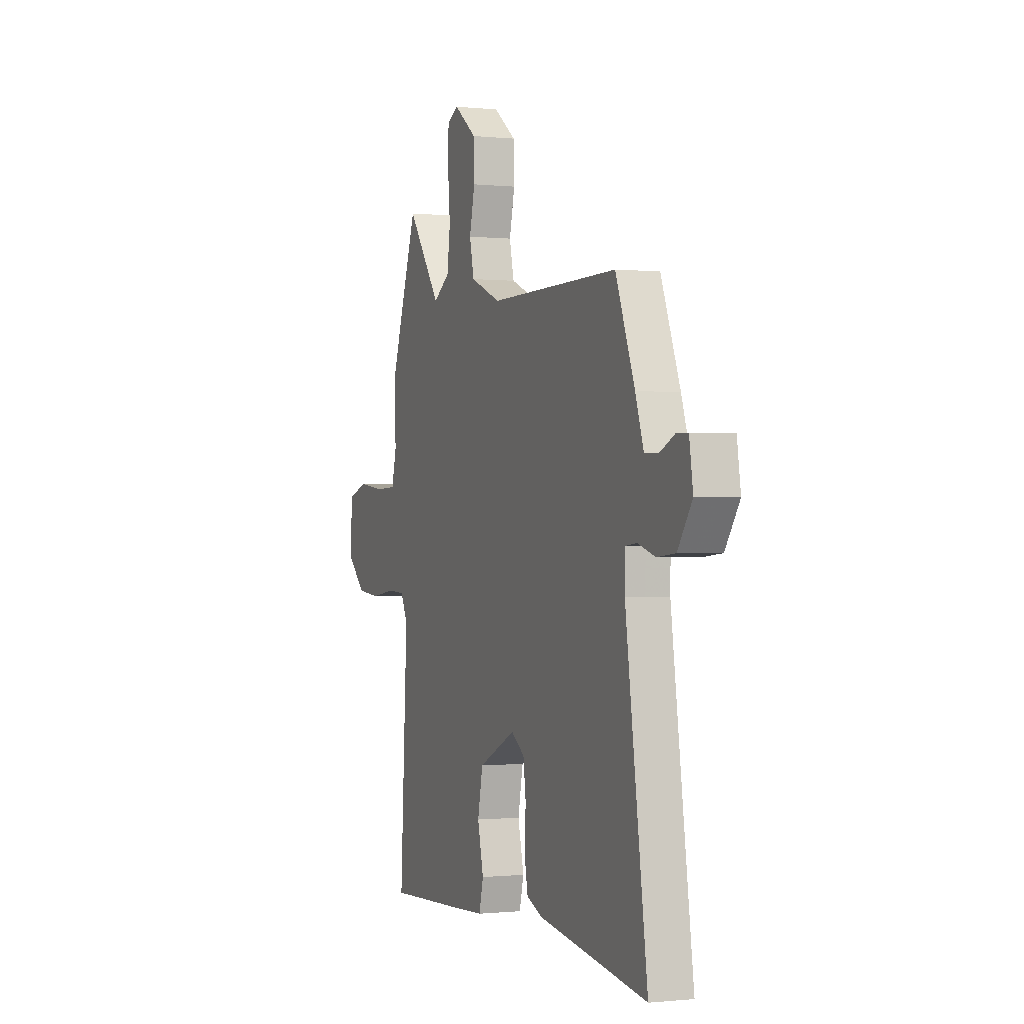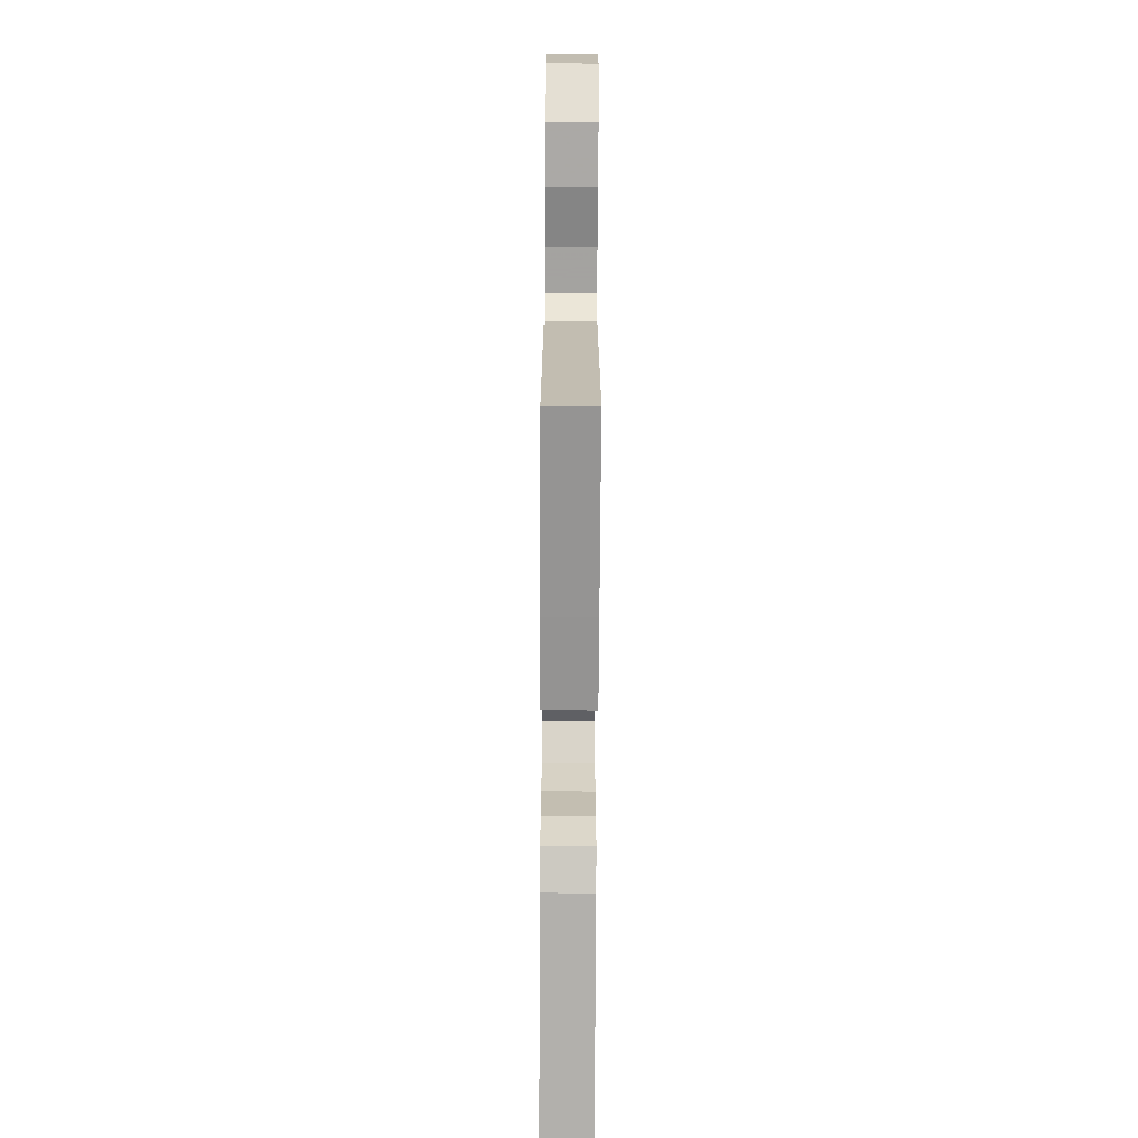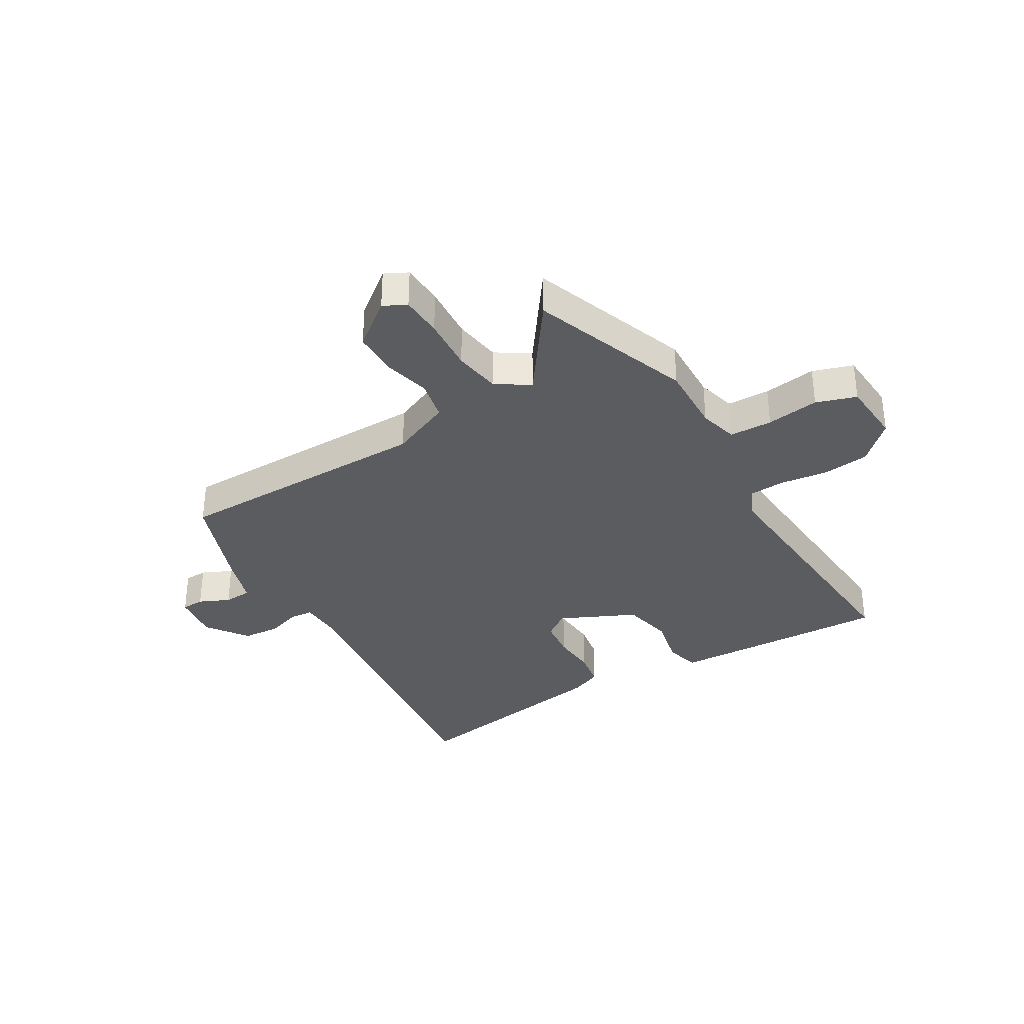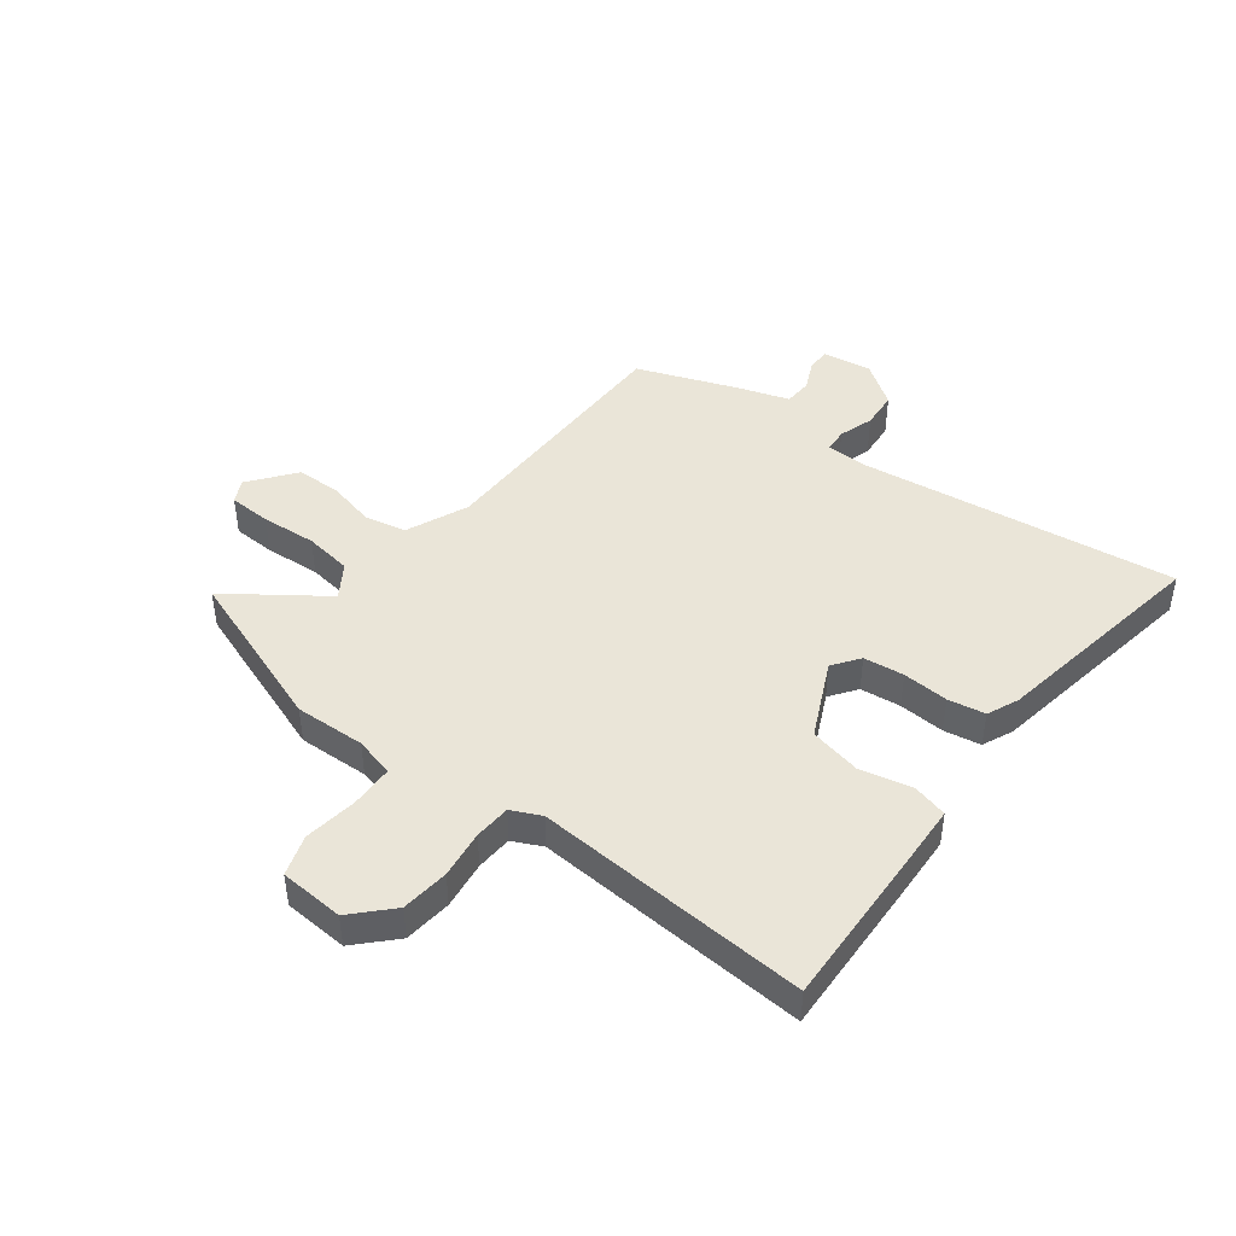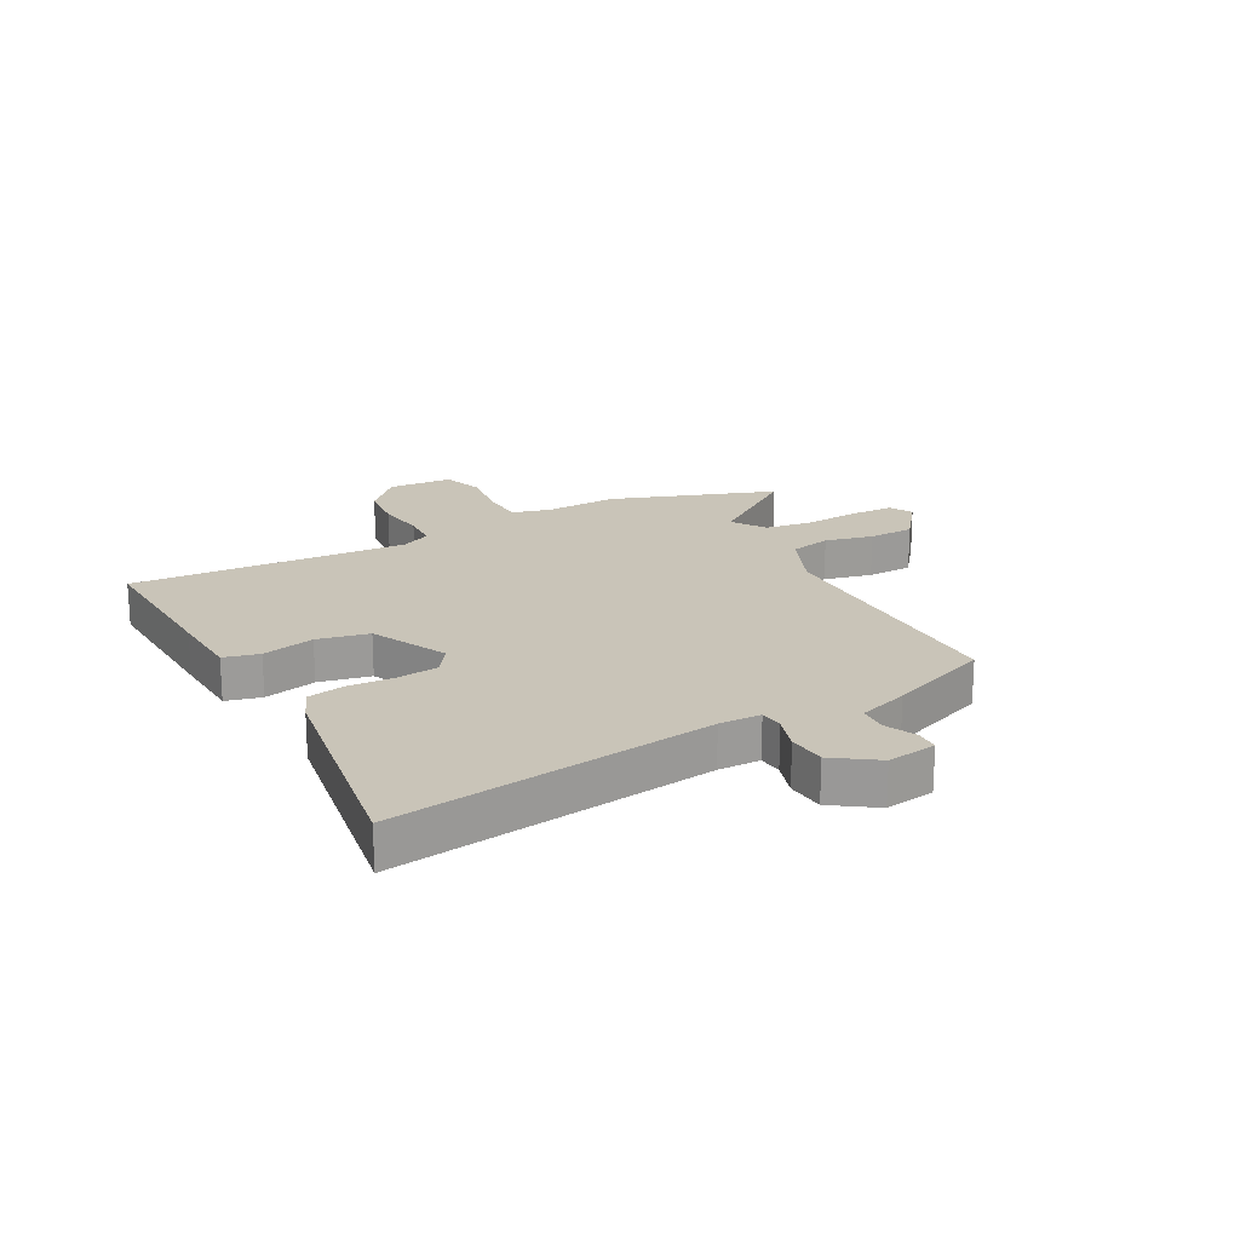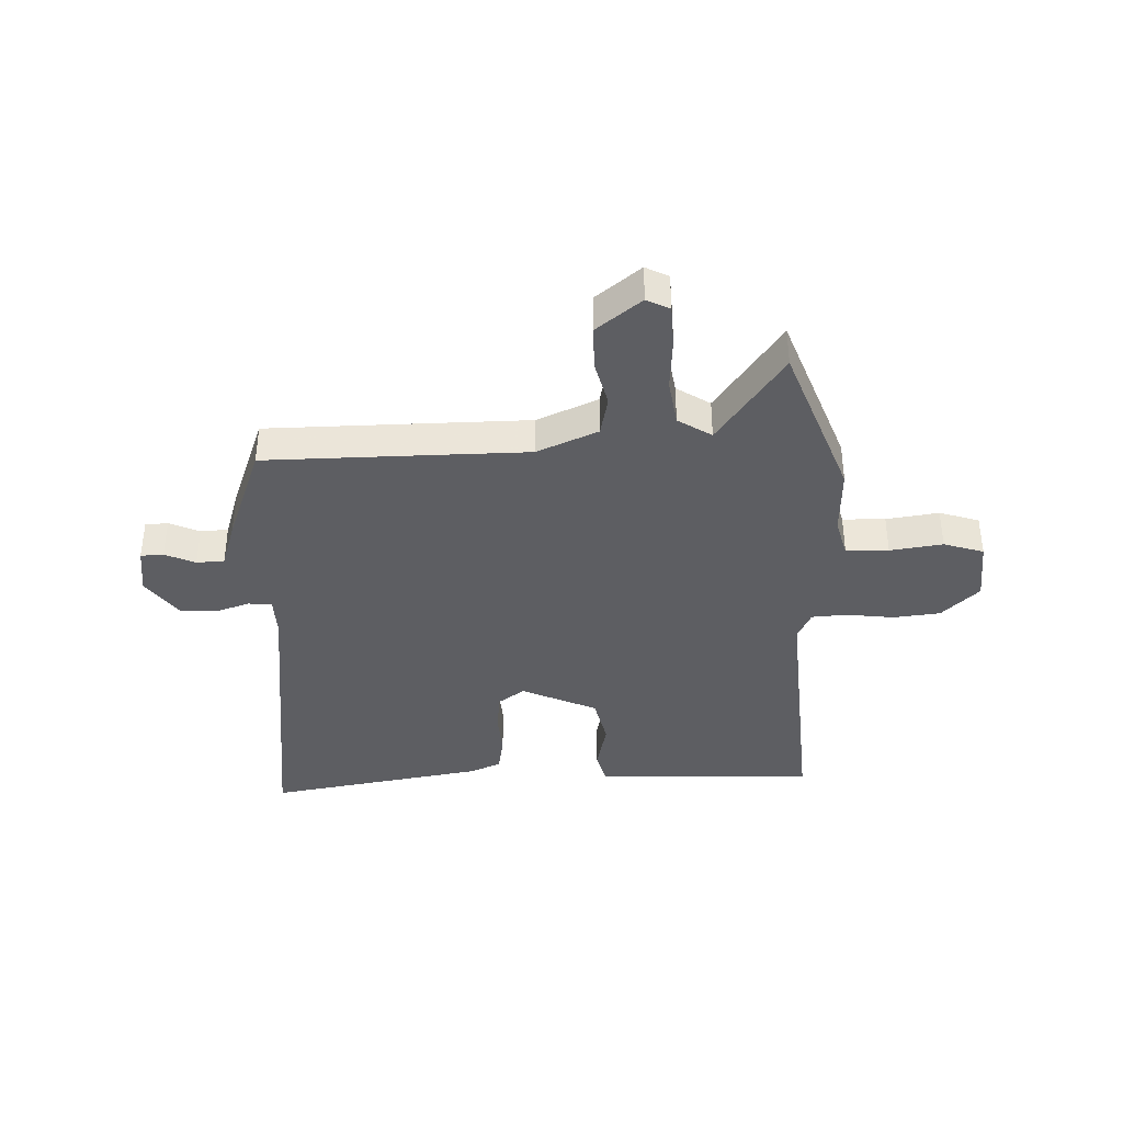
<metadata>
{"format":"obj","ext":"obj","renderer":"f3d","projection":"perspective","resolution":1024,"background":"white","views":[{"elev":-0.5,"azim":-111.5,"up":"+Z"},{"elev":-70.0,"azim":89.7,"up":"+Z"},{"elev":-34.1,"azim":31.6,"up":"+Y"},{"elev":44.7,"azim":128.0,"up":"+Y"},{"elev":20.1,"azim":-118.2,"up":"+Y"},{"elev":-38.3,"azim":3.0,"up":"+Y"}]}
</metadata>
<code>
v 0.496 0.07 -0.508
v 0.231 0.07 -0.495
v 0.107 0.07 -0.488
v 0.092 0.07 -0.427
v 0.113 0.07 -0.337
v 0.095 0.07 -0.248
v -0.037 0.07 -0.184
v -0.084 0.07 -0.217
v -0.093 0.07 -0.287
v -0.089 0.07 -0.367
v -0.101 0.07 -0.431
v -0.155 0.07 -0.454
v -0.542 0.07 -0.514
v -0.465 0.07 0.036
v -0.466 0.07 0.108
v -0.507 0.07 0.112
v -0.568 0.07 0.093
v -0.633 0.07 0.099
v -0.684 0.07 0.173
v -0.671 0.07 0.258
v -0.631 0.07 0.259
v -0.578 0.07 0.234
v -0.529 0.07 0.236
v -0.5 0.07 0.322
v -0.432 0.07 0.497
v 0.027 0.07 0.494
v 0.135 0.07 0.539
v 0.151 0.07 0.61
v 0.132 0.07 0.693
v 0.134 0.07 0.772
v 0.214 0.07 0.833
v 0.254 0.07 0.812
v 0.256 0.07 0.738
v 0.248 0.07 0.642
v 0.259 0.07 0.559
v 0.317 0.07 0.52
v 0.436 0.07 0.683
v 0.535 0.07 0.399
v 0.529 0.07 0.277
v 0.546 0.07 0.208
v 0.621 0.07 0.205
v 0.714 0.07 0.217
v 0.784 0.07 0.193
v 0.79 0.07 0.081
v 0.724 0.07 0.019
v 0.641 0.07 0.011
v 0.558 0.07 0.023
v 0.495 0.07 0.02
v 0.47 0.07 -0.031
v 0.496 0 -0.508
v 0.231 0 -0.495
v 0.107 0 -0.488
v 0.092 0 -0.427
v 0.113 0 -0.337
v 0.095 0 -0.248
v -0.037 0 -0.184
v -0.084 0 -0.217
v -0.093 0 -0.287
v -0.089 0 -0.367
v -0.101 0 -0.431
v -0.155 0 -0.454
v -0.542 0 -0.514
v -0.465 0 0.036
v -0.466 0 0.108
v -0.507 0 0.112
v -0.568 0 0.093
v -0.633 0 0.099
v -0.684 0 0.173
v -0.671 0 0.258
v -0.631 0 0.259
v -0.578 0 0.234
v -0.529 0 0.236
v -0.5 0 0.322
v -0.432 0 0.497
v 0.027 0 0.494
v 0.135 0 0.539
v 0.151 0 0.61
v 0.132 0 0.693
v 0.134 0 0.772
v 0.214 0 0.833
v 0.254 0 0.812
v 0.256 0 0.738
v 0.248 0 0.642
v 0.259 0 0.559
v 0.317 0 0.52
v 0.436 0 0.683
v 0.535 0 0.399
v 0.529 0 0.277
v 0.546 0 0.208
v 0.621 0 0.205
v 0.714 0 0.217
v 0.784 0 0.193
v 0.79 0 0.081
v 0.724 0 0.019
v 0.641 0 0.011
v 0.558 0 0.023
v 0.495 0 0.02
v 0.47 0 -0.031
f 45 46 47
f 44 45 47
f 43 44 47
f 42 43 47
f 41 42 47
f 40 41 47 48
f 39 40 48 49
f 38 39 49
f 37 38 49
f 36 37 49
f 32 33 34
f 31 32 34
f 30 31 34
f 29 30 34
f 28 29 34
f 27 28 34 35
f 49 1 2
f 36 49 2
f 35 36 2
f 27 35 2
f 26 27 2
f 20 21 22
f 19 20 22
f 18 19 22
f 17 18 22
f 16 17 22
f 15 16 22 23
f 12 13 14
f 11 12 14
f 10 11 14
f 9 10 14
f 8 9 14 15
f 24 25 26
f 23 24 26
f 15 23 26
f 8 15 26
f 7 8 26
f 2 3 4 5
f 6 7 26
f 2 5 6 26
f 96 95 94
f 96 94 93
f 96 93 92
f 96 92 91
f 96 91 90
f 97 96 90 89
f 98 97 89 88
f 98 88 87
f 98 87 86
f 98 86 85
f 83 82 81
f 83 81 80
f 83 80 79
f 83 79 78
f 83 78 77
f 84 83 77 76
f 51 50 98
f 51 98 85
f 51 85 84
f 51 84 76
f 51 76 75
f 71 70 69
f 71 69 68
f 71 68 67
f 71 67 66
f 71 66 65
f 72 71 65 64
f 63 62 61
f 63 61 60
f 63 60 59
f 63 59 58
f 64 63 58 57
f 75 74 73
f 75 73 72
f 75 72 64
f 75 64 57
f 75 57 56
f 54 53 52 51
f 75 56 55
f 75 55 54 51
f 1 50 51 2
f 2 51 52 3
f 3 52 53 4
f 4 53 54 5
f 5 54 55 6
f 6 55 56 7
f 7 56 57 8
f 8 57 58 9
f 9 58 59 10
f 10 59 60 11
f 11 60 61 12
f 12 61 62 13
f 13 62 63 14
f 14 63 64 15
f 15 64 65 16
f 16 65 66 17
f 17 66 67 18
f 18 67 68 19
f 19 68 69 20
f 20 69 70 21
f 21 70 71 22
f 22 71 72 23
f 23 72 73 24
f 24 73 74 25
f 25 74 75 26
f 26 75 76 27
f 27 76 77 28
f 28 77 78 29
f 29 78 79 30
f 30 79 80 31
f 31 80 81 32
f 32 81 82 33
f 33 82 83 34
f 34 83 84 35
f 35 84 85 36
f 36 85 86 37
f 37 86 87 38
f 38 87 88 39
f 39 88 89 40
f 40 89 90 41
f 41 90 91 42
f 42 91 92 43
f 43 92 93 44
f 44 93 94 45
f 45 94 95 46
f 46 95 96 47
f 47 96 97 48
f 48 97 98 49
f 49 98 50 1

</code>
